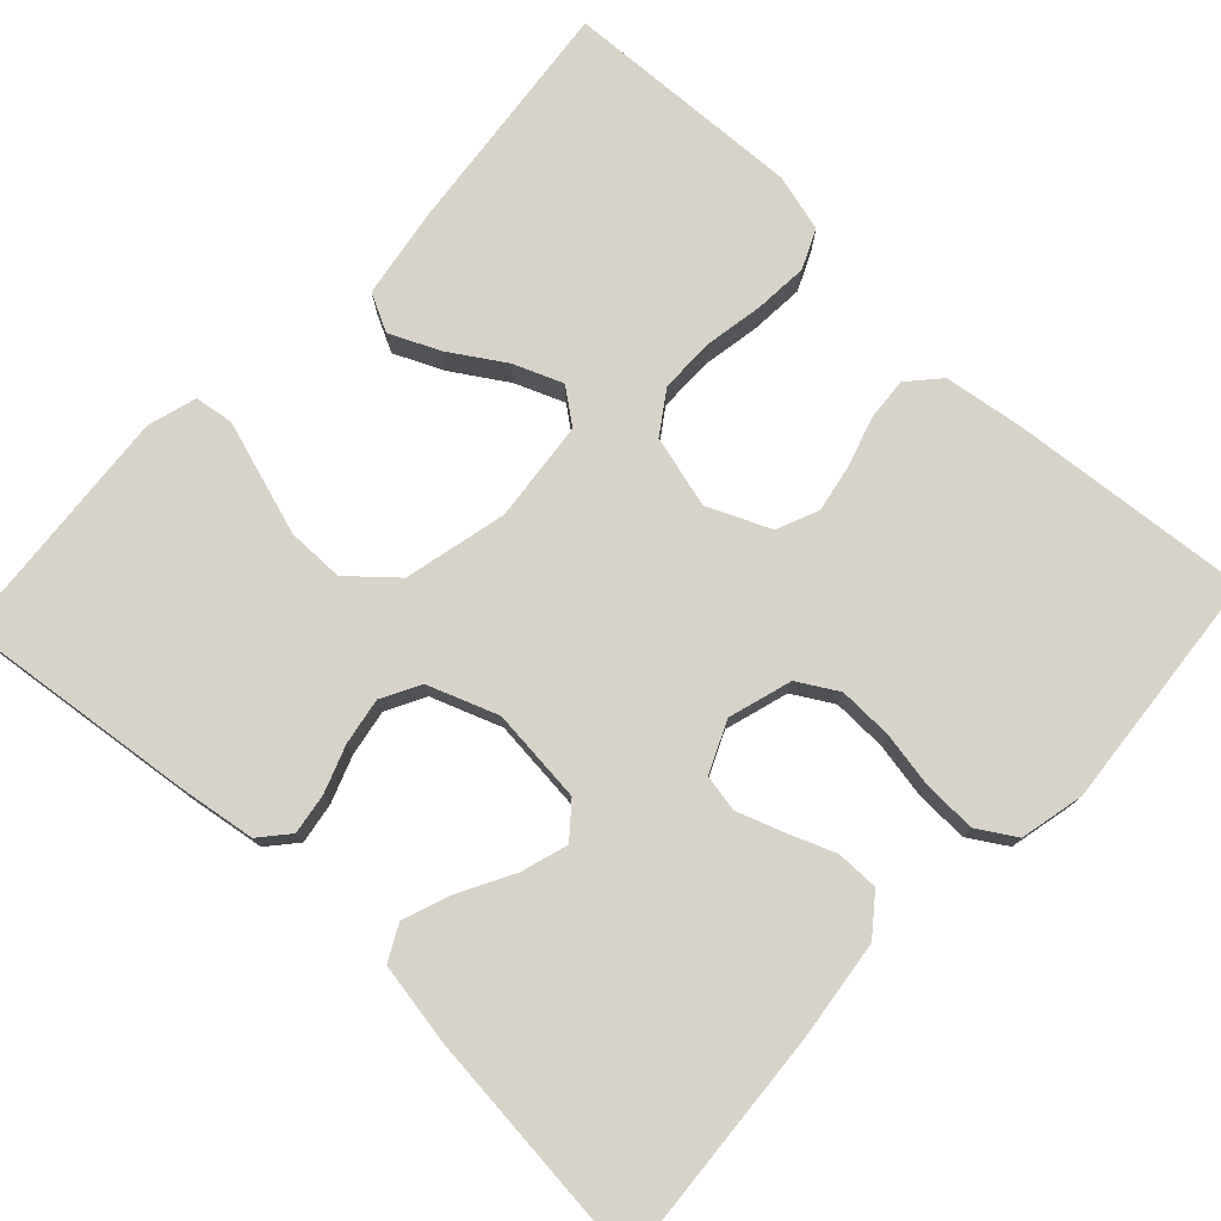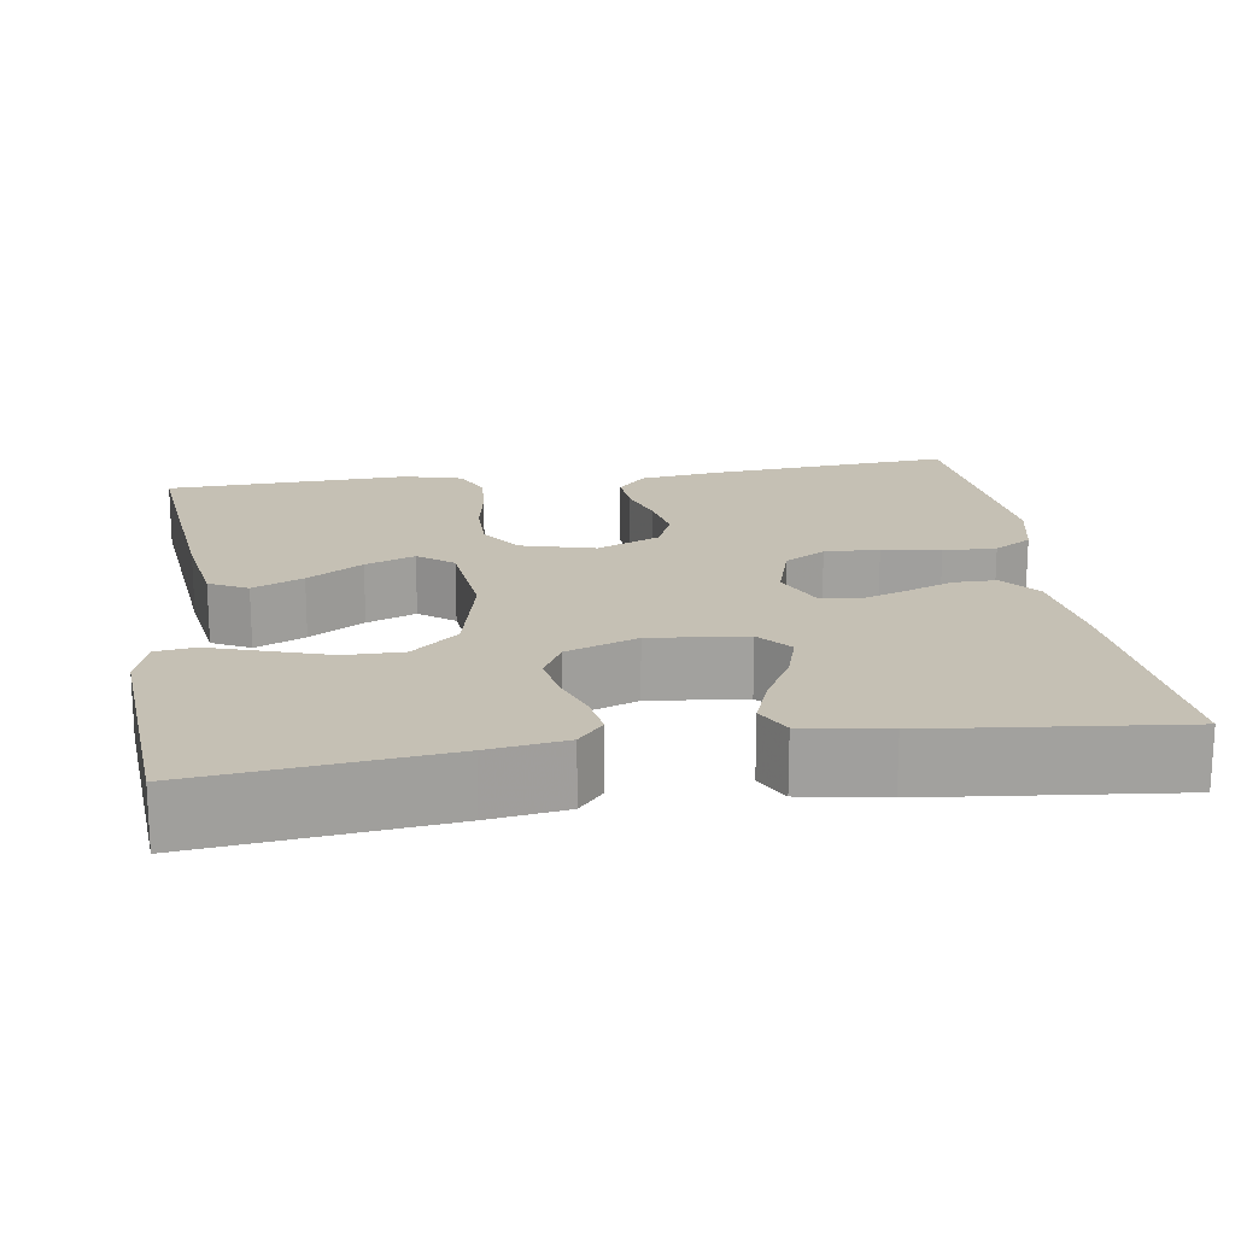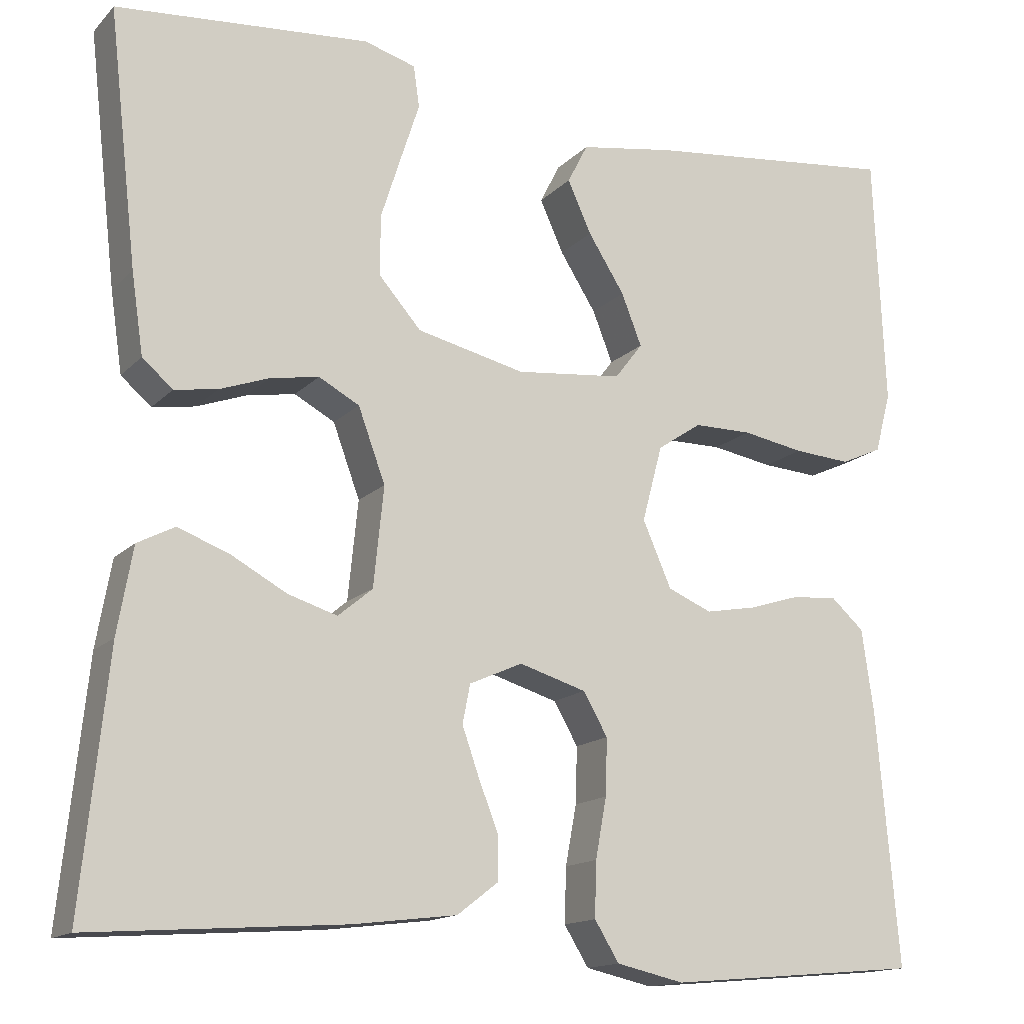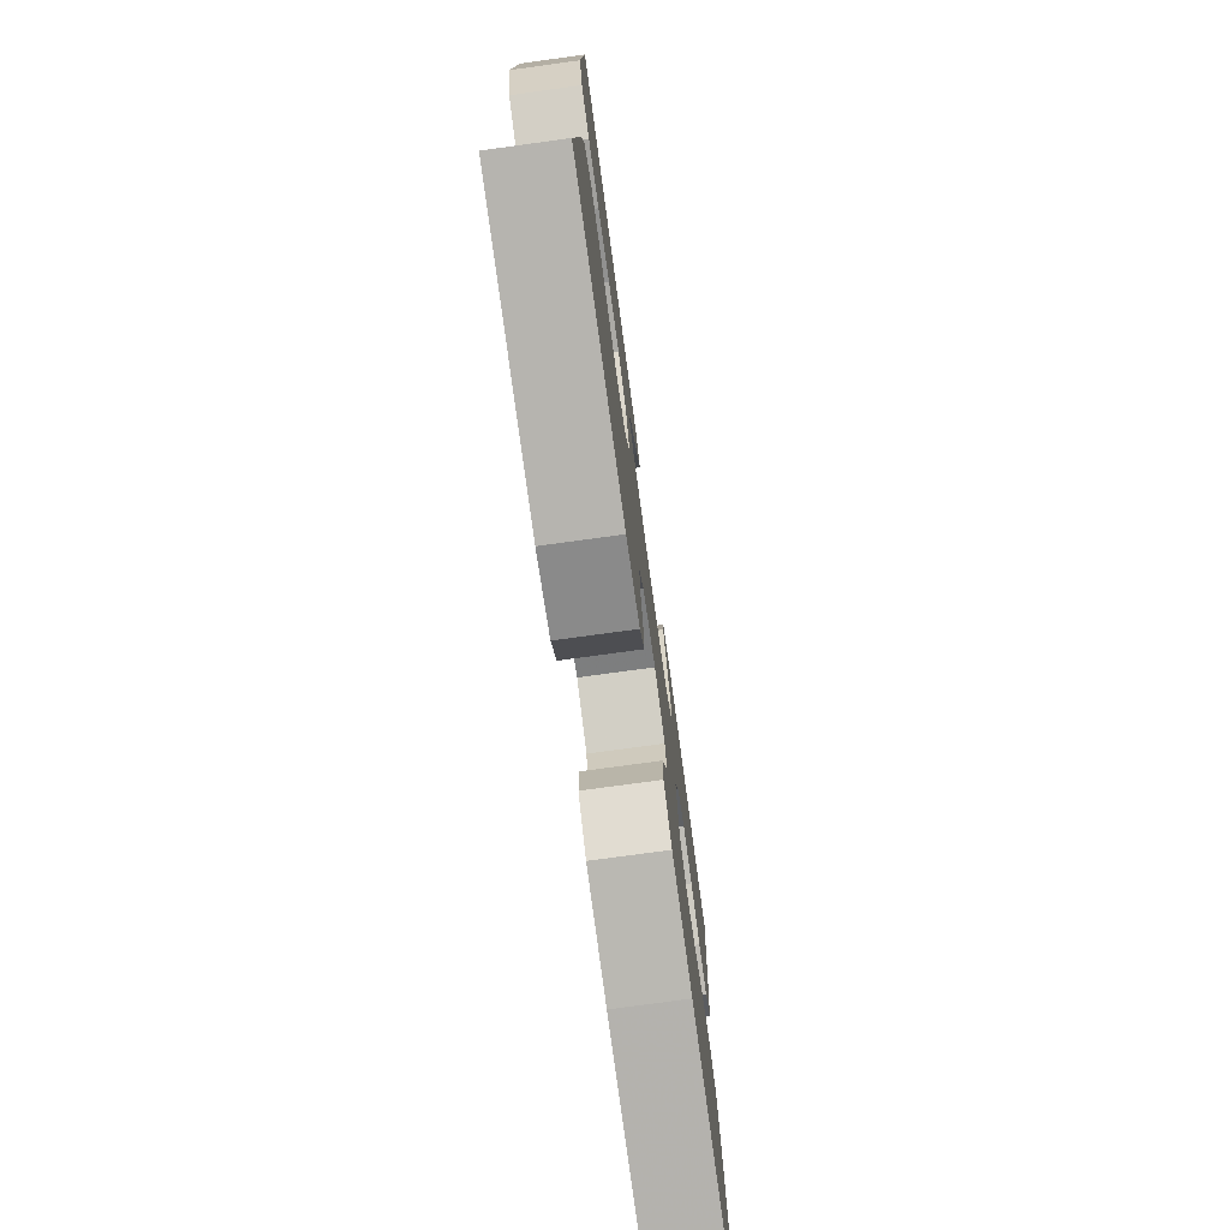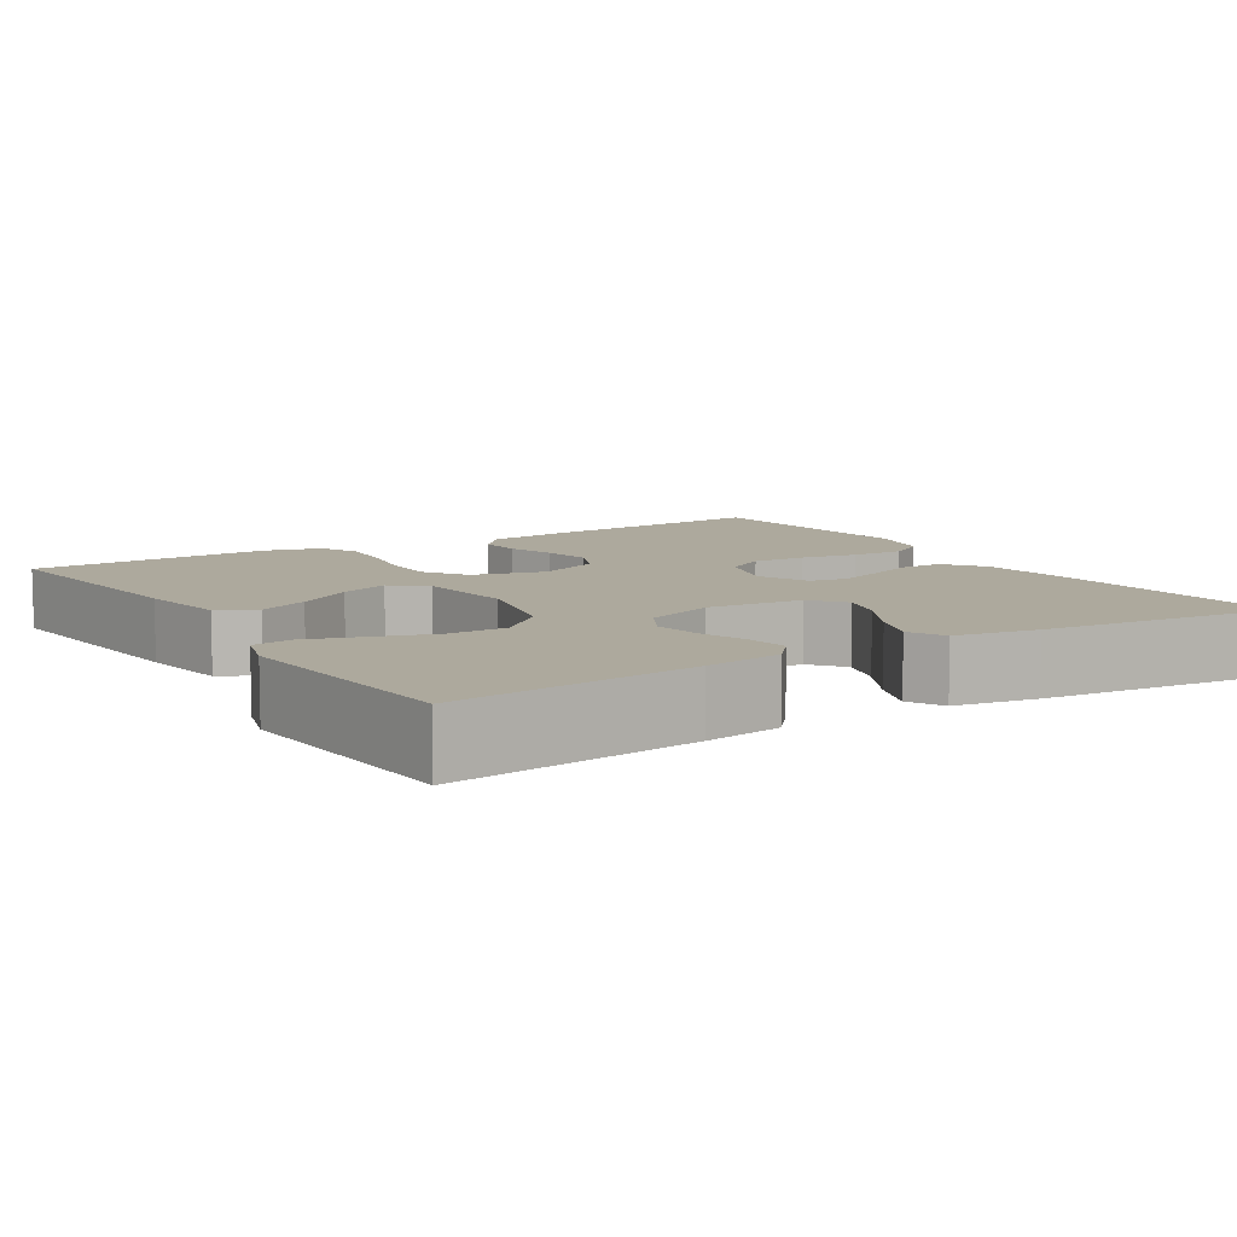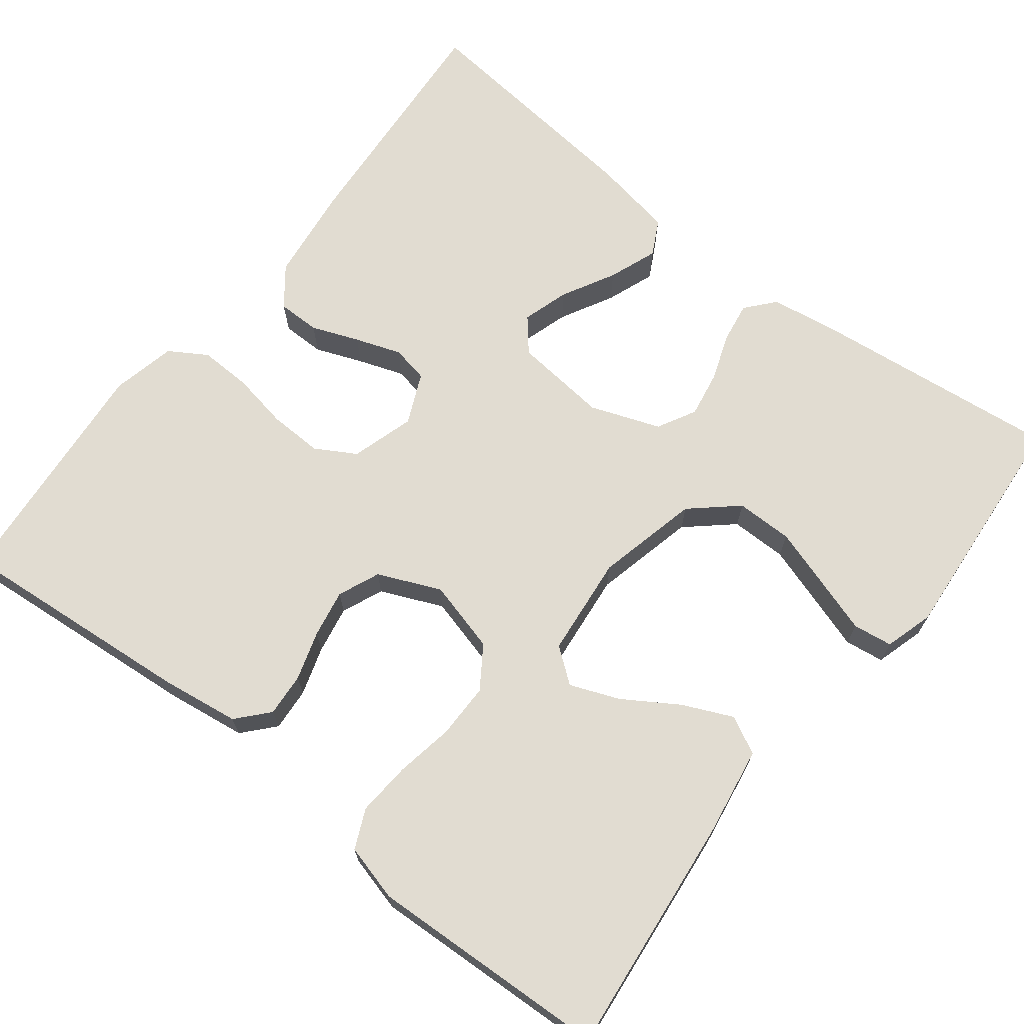
<metadata>
{"format":"obj","ext":"obj","renderer":"f3d","projection":"perspective","resolution":1024,"background":"white","views":[{"elev":76.7,"azim":133.0,"up":"+Y"},{"elev":18.3,"azim":81.6,"up":"+Y"},{"elev":-14.8,"azim":152.8,"up":"+Z"},{"elev":-75.8,"azim":-82.2,"up":"+Z"},{"elev":8.8,"azim":58.0,"up":"+Y"},{"elev":69.2,"azim":-52.1,"up":"+Y"}]}
</metadata>
<code>
v 0.5 0.07 0.5
v 0.466 0.07 0.2
v 0.452 0.07 0.105
v 0.416 0.07 0.074
v 0.365 0.07 0.082
v 0.307 0.07 0.103
v 0.249 0.07 0.113
v 0.201 0.07 0.087
v 0.169 0.07 0
v 0.181 0.07 -0.118
v 0.222 0.07 -0.152
v 0.28 0.07 -0.134
v 0.346 0.07 -0.098
v 0.407 0.07 -0.075
v 0.451 0.07 -0.098
v 0.469 0.07 -0.2
v 0.5 0.07 -0.5
v 0.2 0.07 -0.479
v 0.077 0.07 -0.464
v 0.029 0.07 -0.427
v 0.029 0.07 -0.374
v 0.052 0.07 -0.315
v 0.072 0.07 -0.258
v 0.063 0.07 -0.212
v 0 0.07 -0.184
v -0.079 0.07 -0.208
v -0.108 0.07 -0.258
v -0.106 0.07 -0.325
v -0.093 0.07 -0.396
v -0.091 0.07 -0.461
v -0.12 0.07 -0.508
v -0.2 0.07 -0.526
v -0.5 0.07 -0.5
v -0.474 0.07 -0.2
v -0.46 0.07 -0.101
v -0.421 0.07 -0.066
v -0.367 0.07 -0.07
v -0.306 0.07 -0.089
v -0.246 0.07 -0.1
v -0.194 0.07 -0.078
v -0.16 0.07 0
v -0.184 0.07 0.09
v -0.236 0.07 0.125
v -0.305 0.07 0.125
v -0.378 0.07 0.112
v -0.445 0.07 0.107
v -0.494 0.07 0.129
v -0.513 0.07 0.2
v -0.5 0.07 0.5
v -0.2 0.07 0.468
v -0.088 0.07 0.45
v -0.064 0.07 0.403
v -0.092 0.07 0.341
v -0.135 0.07 0.273
v -0.159 0.07 0.212
v -0.126 0.07 0.169
v 0 0.07 0.156
v 0.128 0.07 0.186
v 0.178 0.07 0.243
v 0.178 0.07 0.314
v 0.154 0.07 0.389
v 0.132 0.07 0.457
v 0.139 0.07 0.506
v 0.2 0.07 0.524
v 0.5 0 0.5
v 0.466 0 0.2
v 0.452 0 0.105
v 0.416 0 0.074
v 0.365 0 0.082
v 0.307 0 0.103
v 0.249 0 0.113
v 0.201 0 0.087
v 0.169 0 0
v 0.181 0 -0.118
v 0.222 0 -0.152
v 0.28 0 -0.134
v 0.346 0 -0.098
v 0.407 0 -0.075
v 0.451 0 -0.098
v 0.469 0 -0.2
v 0.5 0 -0.5
v 0.2 0 -0.479
v 0.077 0 -0.464
v 0.029 0 -0.427
v 0.029 0 -0.374
v 0.052 0 -0.315
v 0.072 0 -0.258
v 0.063 0 -0.212
v 0 0 -0.184
v -0.079 0 -0.208
v -0.108 0 -0.258
v -0.106 0 -0.325
v -0.093 0 -0.396
v -0.091 0 -0.461
v -0.12 0 -0.508
v -0.2 0 -0.526
v -0.5 0 -0.5
v -0.474 0 -0.2
v -0.46 0 -0.101
v -0.421 0 -0.066
v -0.367 0 -0.07
v -0.306 0 -0.089
v -0.246 0 -0.1
v -0.194 0 -0.078
v -0.16 0 0
v -0.184 0 0.09
v -0.236 0 0.125
v -0.305 0 0.125
v -0.378 0 0.112
v -0.445 0 0.107
v -0.494 0 0.129
v -0.513 0 0.2
v -0.5 0 0.5
v -0.2 0 0.468
v -0.088 0 0.45
v -0.064 0 0.403
v -0.092 0 0.341
v -0.135 0 0.273
v -0.159 0 0.212
v -0.126 0 0.169
v 0 0 0.156
v 0.128 0 0.186
v 0.178 0 0.243
v 0.178 0 0.314
v 0.154 0 0.389
v 0.132 0 0.457
v 0.139 0 0.506
v 0.2 0 0.524
f 61 62 63 64
f 60 61 64 1
f 59 60 1 2
f 58 59 2 3
f 57 58 3
f 56 57 3
f 51 52 53 54
f 51 54 55
f 50 51 55
f 49 50 55
f 48 49 55 56
f 44 45 46 47
f 43 44 47 48
f 35 36 37 38
f 35 38 39
f 34 35 39
f 33 34 39 40
f 31 32 33 40
f 28 29 30 31
f 27 28 31 40
f 19 20 21 22
f 19 22 23
f 18 19 23
f 17 18 23 24
f 15 16 17 24
f 12 13 14 15
f 11 12 15 24
f 3 4 5 6
f 3 6 7
f 56 3 7
f 43 48 56 7
f 42 43 7 8
f 41 42 8 9
f 26 27 40 41
f 25 26 41 9
f 10 11 24 25
f 9 10 25
f 128 127 126 125
f 65 128 125 124
f 66 65 124 123
f 67 66 123 122
f 67 122 121
f 67 121 120
f 118 117 116 115
f 119 118 115
f 119 115 114
f 119 114 113
f 120 119 113 112
f 111 110 109 108
f 112 111 108 107
f 102 101 100 99
f 103 102 99
f 103 99 98
f 104 103 98 97
f 104 97 96 95
f 95 94 93 92
f 104 95 92 91
f 86 85 84 83
f 87 86 83
f 87 83 82
f 88 87 82 81
f 88 81 80 79
f 79 78 77 76
f 88 79 76 75
f 70 69 68 67
f 71 70 67
f 71 67 120
f 71 120 112 107
f 72 71 107 106
f 73 72 106 105
f 105 104 91 90
f 73 105 90 89
f 89 88 75 74
f 89 74 73
f 1 65 66 2
f 2 66 67 3
f 3 67 68 4
f 4 68 69 5
f 5 69 70 6
f 6 70 71 7
f 7 71 72 8
f 8 72 73 9
f 9 73 74 10
f 10 74 75 11
f 11 75 76 12
f 12 76 77 13
f 13 77 78 14
f 14 78 79 15
f 15 79 80 16
f 16 80 81 17
f 17 81 82 18
f 18 82 83 19
f 19 83 84 20
f 20 84 85 21
f 21 85 86 22
f 22 86 87 23
f 23 87 88 24
f 24 88 89 25
f 25 89 90 26
f 26 90 91 27
f 27 91 92 28
f 28 92 93 29
f 29 93 94 30
f 30 94 95 31
f 31 95 96 32
f 32 96 97 33
f 33 97 98 34
f 34 98 99 35
f 35 99 100 36
f 36 100 101 37
f 37 101 102 38
f 38 102 103 39
f 39 103 104 40
f 40 104 105 41
f 41 105 106 42
f 42 106 107 43
f 43 107 108 44
f 44 108 109 45
f 45 109 110 46
f 46 110 111 47
f 47 111 112 48
f 48 112 113 49
f 49 113 114 50
f 50 114 115 51
f 51 115 116 52
f 52 116 117 53
f 53 117 118 54
f 54 118 119 55
f 55 119 120 56
f 56 120 121 57
f 57 121 122 58
f 58 122 123 59
f 59 123 124 60
f 60 124 125 61
f 61 125 126 62
f 62 126 127 63
f 63 127 128 64
f 64 128 65 1

</code>
